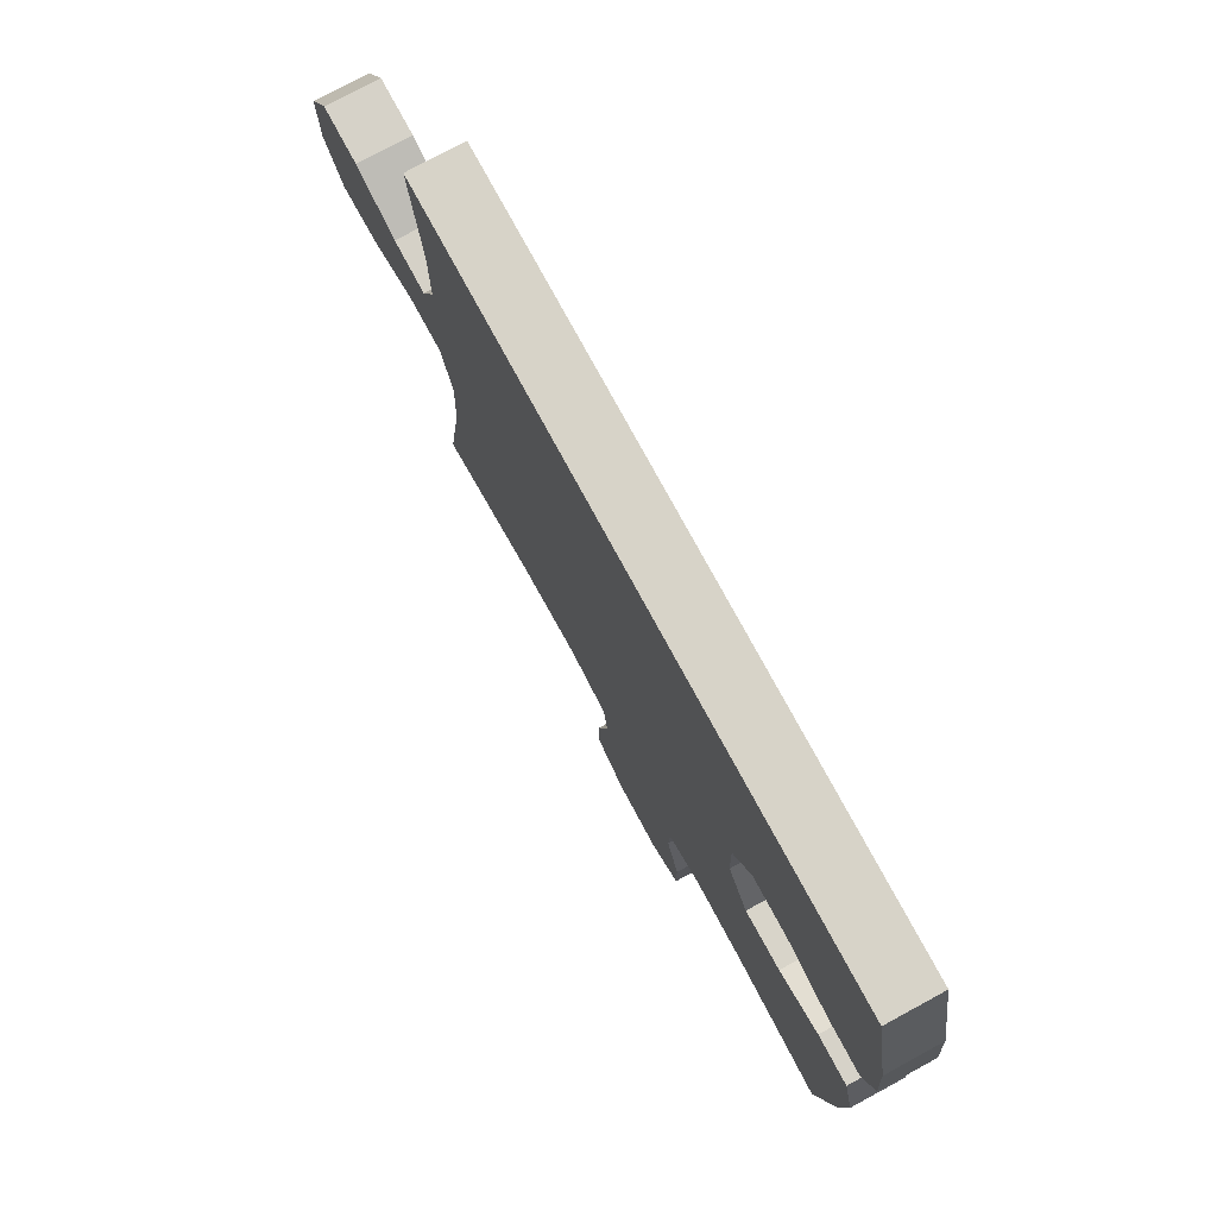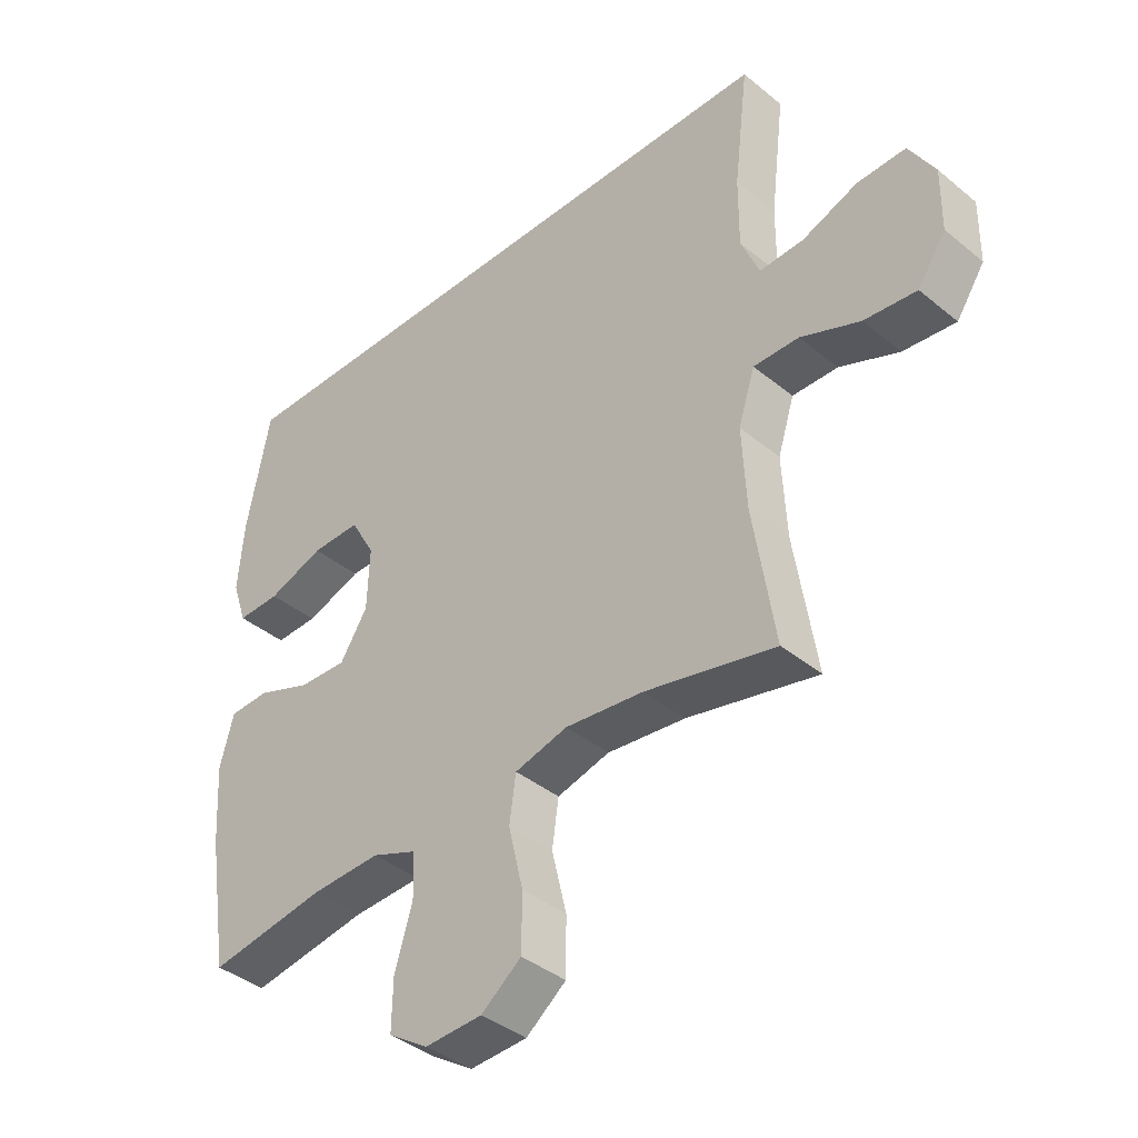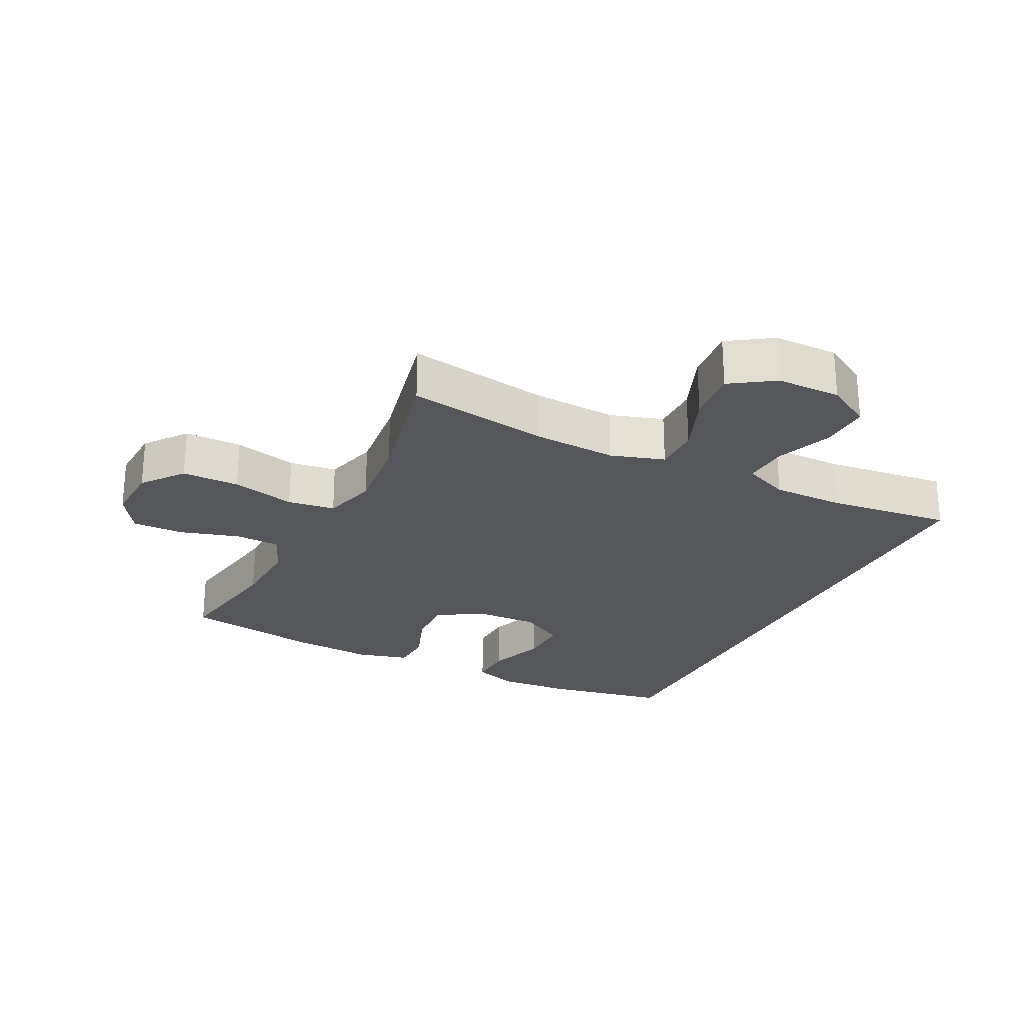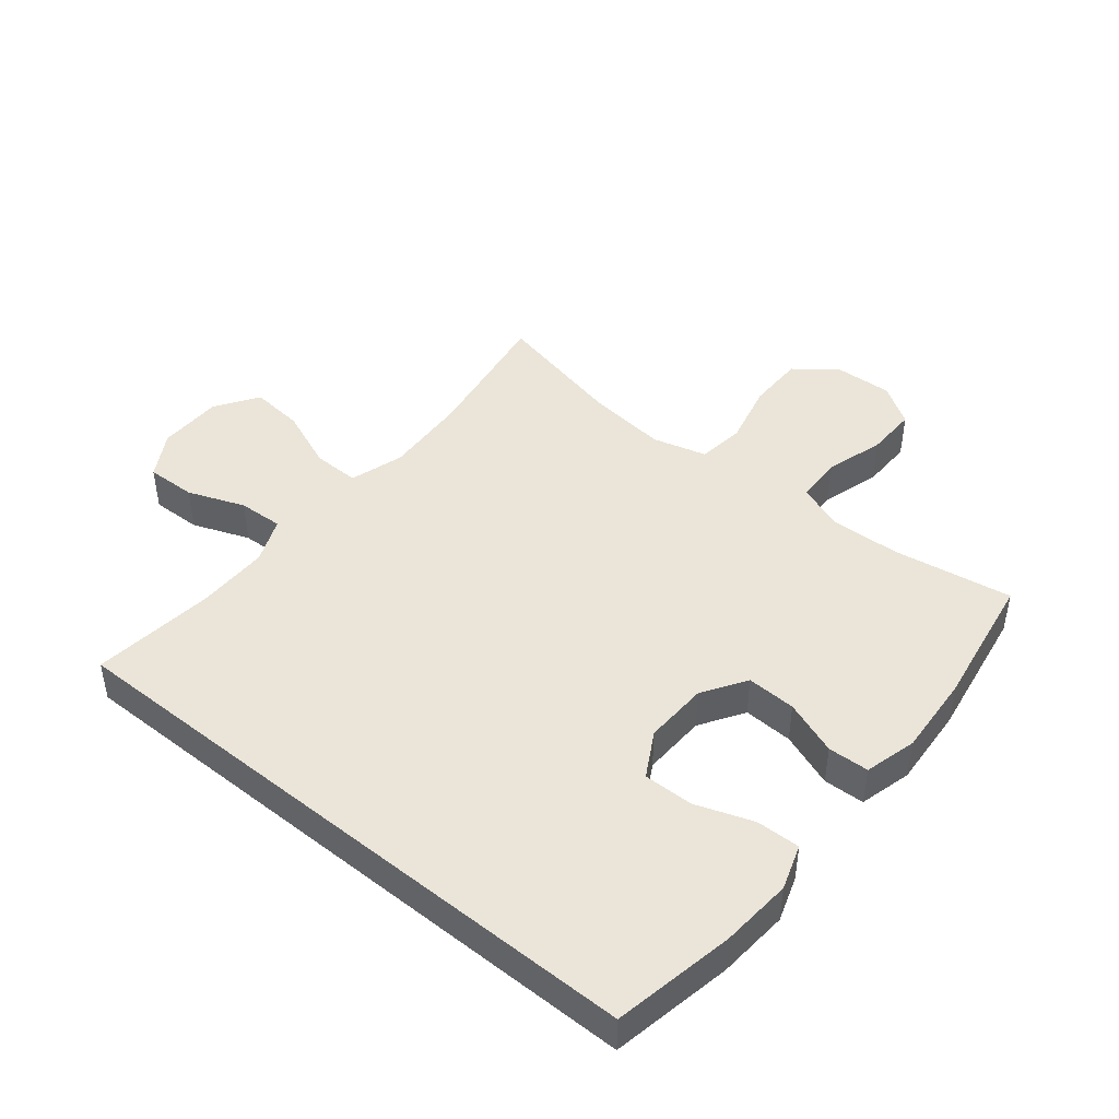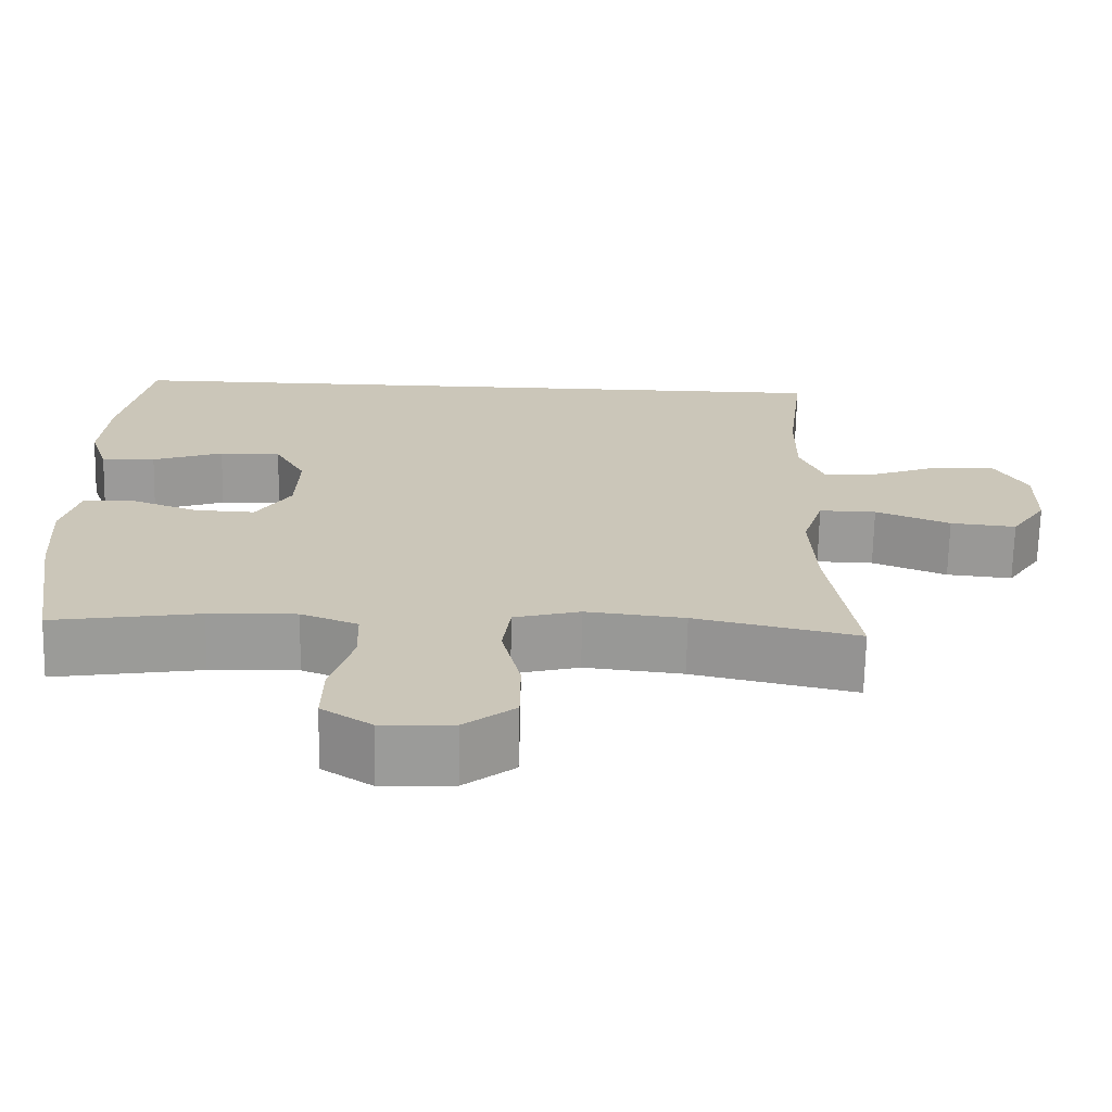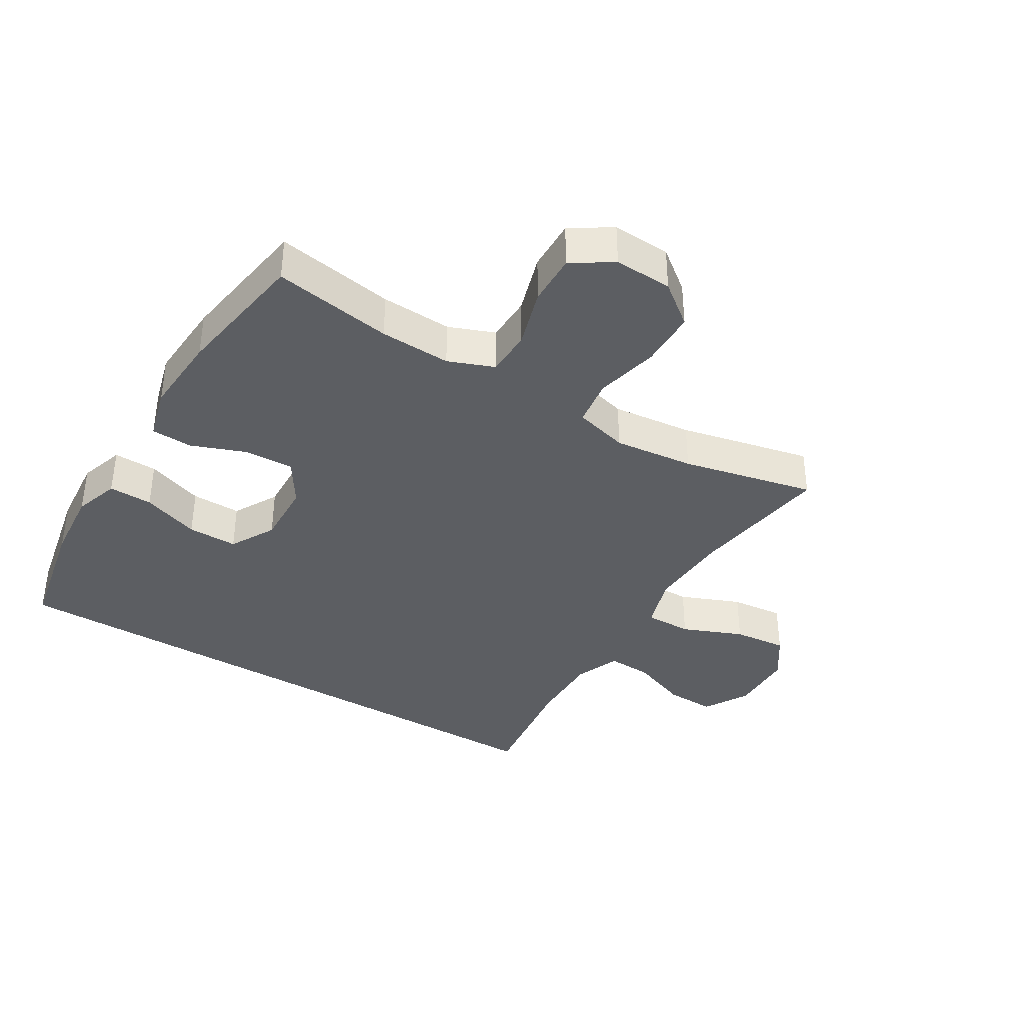
<metadata>
{"format":"obj","ext":"obj","renderer":"f3d","projection":"perspective","resolution":1024,"background":"white","views":[{"elev":76.9,"azim":61.5,"up":"+Z"},{"elev":-39.6,"azim":-135.4,"up":"+Z"},{"elev":-25.4,"azim":-116.8,"up":"+Y"},{"elev":45.3,"azim":39.1,"up":"+Y"},{"elev":-69.4,"azim":178.8,"up":"+Z"},{"elev":-38.1,"azim":148.9,"up":"+Y"}]}
</metadata>
<code>
o path3662
v 0.5704 0.0375 -0.2514
v 0.5791 0.0375 -0.1202
v 0.5563 0.0375 -0.03538
v 0.4894 0.0375 -0.03266
v 0.4005 0.0375 -0.06611
v 0.3202 0.0375 -0.06944
v 0.2746 0.0375 0.001958
v 0.2709 0.0375 0.106
v 0.3116 0.0375 0.1788
v 0.3928 0.0375 0.1777
v 0.4864 0.0375 0.1448
v 0.5579 0.0375 0.143
v 0.5823 0.0375 0.2164
v 0.5729 0.0375 0.3332
v 0.5347 0.0375 0.5303
v -0.4672 0.0375 0.5303
v -0.443 0.0375 0.3304
v -0.4423 0.0375 0.2124
v -0.4729 0.0375 0.1389
v -0.5458 0.0375 0.1425
v -0.6383 0.0375 0.1779
v -0.719 0.0375 0.1803
v -0.7616 0.0375 0.1069
v -0.7601 0.0375 0.002231
v -0.7134 0.0375 -0.0675
v -0.6264 0.0375 -0.0587
v -0.5278 0.0375 -0.01879
v -0.4522 0.0375 -0.0179
v -0.4246 0.0375 -0.1046
v -0.4316 0.0375 -0.2413
v -0.4672 0.0375 -0.4714
v -0.2518 0.0375 -0.4235
v -0.1217 0.0375 -0.4093
v -0.03413 0.0375 -0.4326
v -0.02342 0.0375 -0.5092
v -0.04805 0.0375 -0.6126
v -0.04757 0.0375 -0.7055
v 0.01888 0.0375 -0.757
v 0.1136 0.0375 -0.7614
v 0.1792 0.0375 -0.7189
v 0.1777 0.0375 -0.6354
v 0.1486 0.0375 -0.5392
v 0.1509 0.0375 -0.4644
v 0.2255 0.0375 -0.4355
v 0.341 0.0375 -0.4401
v 0.5347 0.0375 -0.4714
v 0.5704 -0.0375 -0.2514
v 0.5791 -0.0375 -0.1202
v 0.5563 -0.0375 -0.03538
v 0.4894 -0.0375 -0.03266
v 0.4005 -0.0375 -0.06611
v 0.3202 -0.0375 -0.06944
v 0.2746 -0.0375 0.001958
v 0.2709 -0.0375 0.106
v 0.3116 -0.0375 0.1788
v 0.3928 -0.0375 0.1777
v 0.4864 -0.0375 0.1448
v 0.5579 -0.0375 0.143
v 0.5823 -0.0375 0.2164
v 0.5729 -0.0375 0.3332
v 0.5347 -0.0375 0.5303
v -0.4672 -0.0375 0.5303
v -0.443 -0.0375 0.3304
v -0.4423 -0.0375 0.2124
v -0.4729 -0.0375 0.1389
v -0.5458 -0.0375 0.1425
v -0.6383 -0.0375 0.1779
v -0.719 -0.0375 0.1803
v -0.7616 -0.0375 0.1069
v -0.7601 -0.0375 0.002231
v -0.7134 -0.0375 -0.0675
v -0.6264 -0.0375 -0.0587
v -0.5278 -0.0375 -0.01879
v -0.4522 -0.0375 -0.0179
v -0.4246 -0.0375 -0.1046
v -0.4316 -0.0375 -0.2413
v -0.4672 -0.0375 -0.4714
v -0.2518 -0.0375 -0.4235
v -0.1217 -0.0375 -0.4093
v -0.03413 -0.0375 -0.4326
v -0.02342 -0.0375 -0.5092
v -0.04805 -0.0375 -0.6126
v -0.04757 -0.0375 -0.7055
v 0.01888 -0.0375 -0.757
v 0.1136 -0.0375 -0.7614
v 0.1792 -0.0375 -0.7189
v 0.1777 -0.0375 -0.6354
v 0.1486 -0.0375 -0.5392
v 0.1509 -0.0375 -0.4644
v 0.2255 -0.0375 -0.4355
v 0.341 -0.0375 -0.4401
v 0.5347 -0.0375 -0.4714
v 0.5347 0.0375 0.5303
v 0.5347 0.0375 0.5303
v -0.4672 0.0375 0.5303
v -0.4672 0.0375 0.5303
v 0.5729 0.0375 0.3332
v -0.443 0.0375 0.3304
v 0.5823 0.0375 0.2164
v -0.4423 0.0375 0.2124
v 0.5579 0.0375 0.143
v 0.5579 0.0375 0.143
v 0.3116 0.0375 0.1788
v 0.3116 0.0375 0.1788
v 0.3928 0.0375 0.1777
v -0.4729 0.0375 0.1389
v -0.4729 0.0375 0.1389
v -0.6383 0.0375 0.1779
v -0.719 0.0375 0.1803
v -0.719 0.0375 0.1803
v -0.7616 0.0375 0.1069
v 0.2709 0.0375 0.106
v -0.5458 0.0375 0.1425
v 0.4864 0.0375 0.1448
v -0.7601 0.0375 0.002231
v 0.2746 0.0375 0.001958
v -0.7134 0.0375 -0.0675
v -0.7134 0.0375 -0.0675
v 0.3202 0.0375 -0.06944
v -0.5278 0.0375 -0.01879
v -0.4522 0.0375 -0.0179
v -0.4522 0.0375 -0.0179
v -0.4246 0.0375 -0.1046
v -0.6264 0.0375 -0.0587
v 0.5563 0.0375 -0.03538
v 0.5563 0.0375 -0.03538
v 0.4894 0.0375 -0.03266
v 0.4005 0.0375 -0.06611
v 0.5791 0.0375 -0.1202
v -0.4316 0.0375 -0.2413
v 0.5704 0.0375 -0.2514
v -0.1217 0.0375 -0.4093
v -0.03413 0.0375 -0.4326
v -0.03413 0.0375 -0.4326
v -0.2518 0.0375 -0.4235
v -0.02342 0.0375 -0.5092
v 0.2255 0.0375 -0.4355
v 0.341 0.0375 -0.4401
v 0.1509 0.0375 -0.4644
v 0.1509 0.0375 -0.4644
v -0.4672 0.0375 -0.4714
v -0.4672 0.0375 -0.4714
v 0.5347 0.0375 -0.4714
v 0.5347 0.0375 -0.4714
v 0.1486 0.0375 -0.5392
v -0.04805 0.0375 -0.6126
v 0.1777 0.0375 -0.6354
v -0.04757 0.0375 -0.7055
v 0.1792 0.0375 -0.7189
v 0.01888 0.0375 -0.757
v 0.1136 0.0375 -0.7614
v 0.5347 -0.0375 0.5303
v 0.5347 -0.0375 0.5303
v -0.4672 -0.0375 0.5303
v -0.4672 -0.0375 0.5303
v 0.5729 -0.0375 0.3332
v -0.443 -0.0375 0.3304
v 0.5823 -0.0375 0.2164
v -0.4423 -0.0375 0.2124
v 0.5579 -0.0375 0.143
v 0.5579 -0.0375 0.143
v 0.3116 -0.0375 0.1788
v 0.3116 -0.0375 0.1788
v 0.3928 -0.0375 0.1777
v -0.4729 -0.0375 0.1389
v -0.4729 -0.0375 0.1389
v -0.6383 -0.0375 0.1779
v -0.719 -0.0375 0.1803
v -0.719 -0.0375 0.1803
v -0.7616 -0.0375 0.1069
v 0.2709 -0.0375 0.106
v -0.5458 -0.0375 0.1425
v 0.4864 -0.0375 0.1448
v -0.7601 -0.0375 0.002231
v 0.2746 -0.0375 0.001958
v -0.7134 -0.0375 -0.0675
v -0.7134 -0.0375 -0.0675
v 0.3202 -0.0375 -0.06944
v -0.5278 -0.0375 -0.01879
v -0.4522 -0.0375 -0.0179
v -0.4522 -0.0375 -0.0179
v -0.4246 -0.0375 -0.1046
v -0.6264 -0.0375 -0.0587
v 0.5563 -0.0375 -0.03538
v 0.5563 -0.0375 -0.03538
v 0.4894 -0.0375 -0.03266
v 0.4005 -0.0375 -0.06611
v 0.5791 -0.0375 -0.1202
v -0.4316 -0.0375 -0.2413
v 0.5704 -0.0375 -0.2514
v -0.1217 -0.0375 -0.4093
v -0.03413 -0.0375 -0.4326
v -0.03413 -0.0375 -0.4326
v -0.2518 -0.0375 -0.4235
v -0.02342 -0.0375 -0.5092
v 0.2255 -0.0375 -0.4355
v 0.341 -0.0375 -0.4401
v 0.1509 -0.0375 -0.4644
v 0.1509 -0.0375 -0.4644
v -0.4672 -0.0375 -0.4714
v -0.4672 -0.0375 -0.4714
v 0.5347 -0.0375 -0.4714
v 0.5347 -0.0375 -0.4714
v 0.1486 -0.0375 -0.5392
v -0.04805 -0.0375 -0.6126
v 0.1777 -0.0375 -0.6354
v -0.04757 -0.0375 -0.7055
v 0.1792 -0.0375 -0.7189
v 0.01888 -0.0375 -0.757
v 0.1136 -0.0375 -0.7614
f 173 158 164
f 156 152 164
f 165 180 159
f 175 191 192
f 164 152 162
f 171 159 180
f 196 192 198
f 162 157 171
f 175 182 191
f 191 182 189
f 206 210 208
f 187 178 197
f 178 192 196
f 195 205 204
f 206 209 210
f 205 209 206
f 204 205 206
f 194 189 200
f 198 195 204
f 198 192 195
f 171 180 182
f 157 162 154
f 187 188 186
f 183 170 174
f 167 183 172
f 172 179 165
f 171 182 175
f 183 174 176
f 175 192 178
f 209 205 207
f 170 183 167
f 184 186 188
f 180 165 179
f 168 170 167
f 179 172 183
f 160 158 173
f 197 178 196
f 158 156 164
f 191 189 194
f 154 162 152
f 190 187 197
f 188 187 190
f 190 197 202
f 159 171 157
f 94 96 155 153
f 14 15 61 60
f 16 17 63 62
f 13 14 60 59
f 17 18 64 63
f 102 13 59 161
f 104 10 56 163
f 18 107 166 64
f 21 110 169 67
f 22 23 69 68
f 8 9 55 54
f 20 21 67 66
f 11 12 58 57
f 10 11 57 56
f 19 20 66 65
f 23 24 70 69
f 7 8 54 53
f 24 118 177 70
f 6 7 53 52
f 27 122 181 73
f 28 29 75 74
f 26 27 73 72
f 25 26 72 71
f 126 4 50 185
f 4 5 51 50
f 2 3 49 48
f 5 6 52 51
f 29 30 76 75
f 1 2 48 47
f 33 134 193 79
f 32 33 79 78
f 34 35 81 80
f 44 45 91 90
f 140 44 90 199
f 142 32 78 201
f 30 31 77 76
f 144 1 47 203
f 45 46 92 91
f 42 43 89 88
f 35 36 82 81
f 41 42 88 87
f 36 37 83 82
f 40 41 87 86
f 37 38 84 83
f 39 40 86 85
f 38 39 85 84
f 114 105 99
f 97 105 93
f 106 100 121
f 116 133 132
f 105 103 93
f 112 121 100
f 137 139 133
f 103 112 98
f 116 132 123
f 132 130 123
f 147 149 151
f 128 138 119
f 119 137 133
f 136 145 146
f 147 151 150
f 146 147 150
f 145 147 146
f 135 141 130
f 139 145 136
f 139 136 133
f 112 123 121
f 98 95 103
f 128 127 129
f 124 115 111
f 108 113 124
f 113 106 120
f 112 116 123
f 124 117 115
f 116 119 133
f 150 148 146
f 111 108 124
f 125 129 127
f 121 120 106
f 109 108 111
f 120 124 113
f 101 114 99
f 138 137 119
f 99 105 97
f 132 135 130
f 95 93 103
f 131 138 128
f 129 131 128
f 131 143 138
f 100 98 112

</code>
